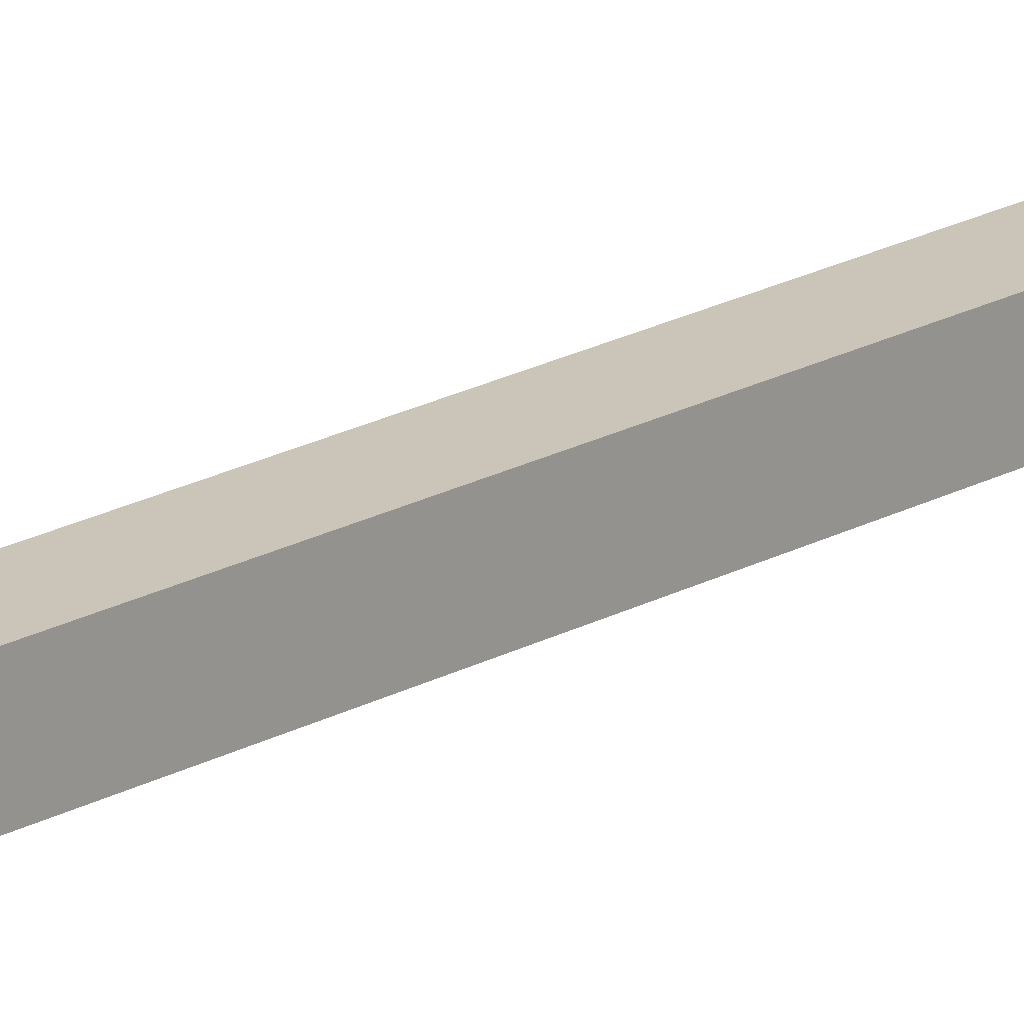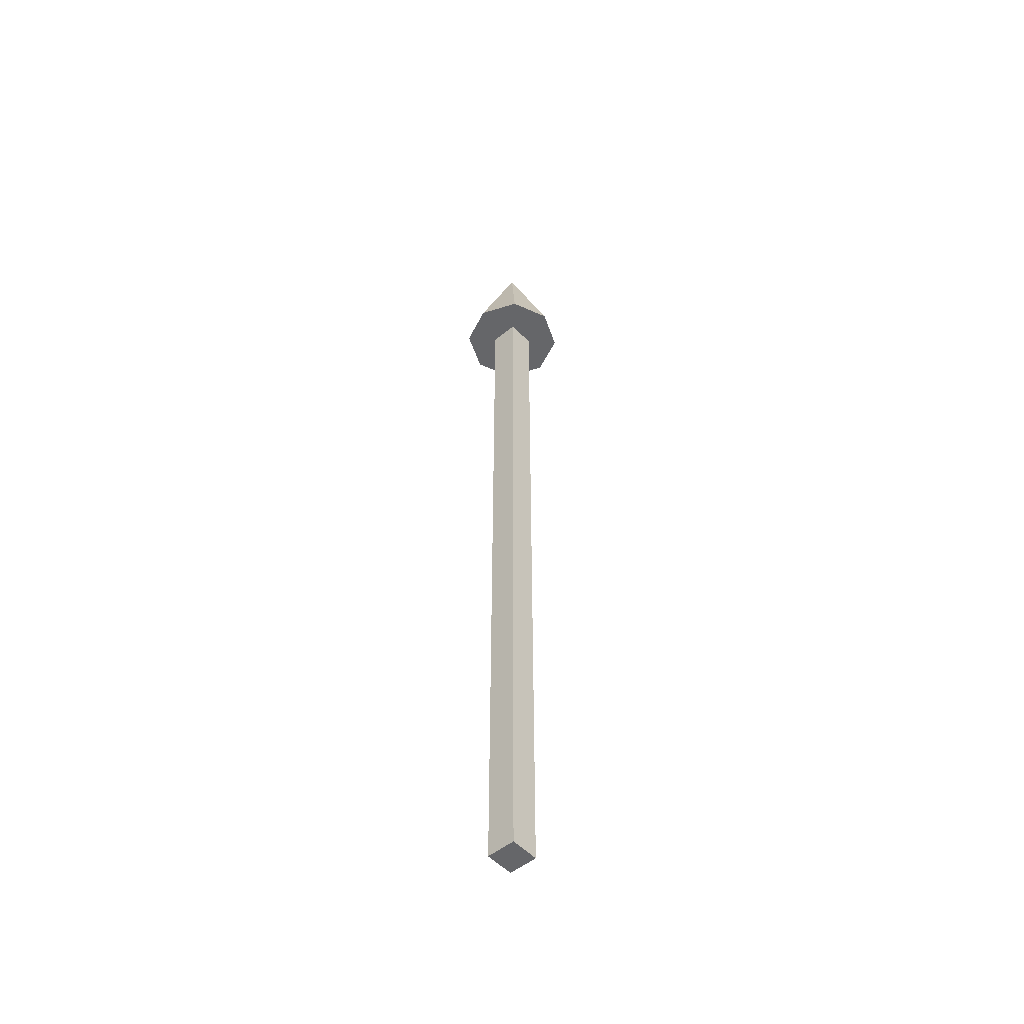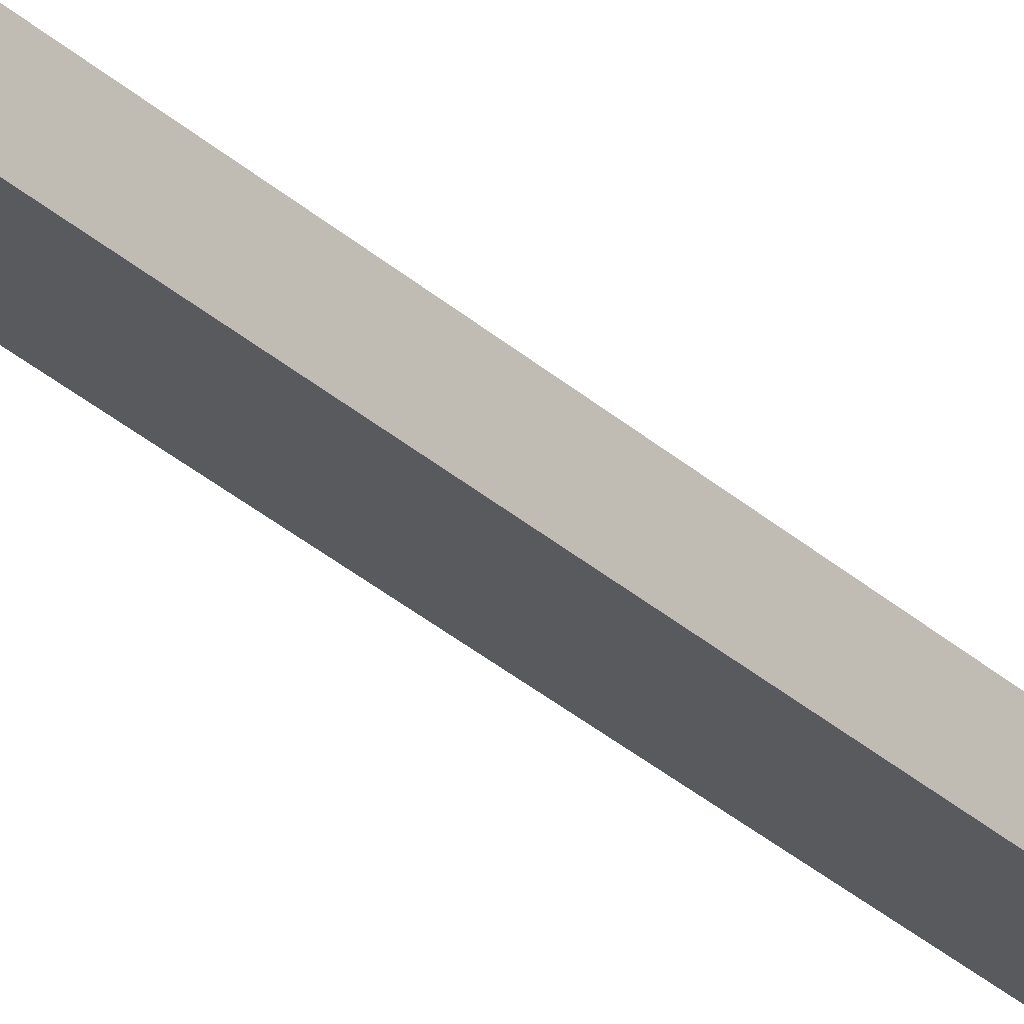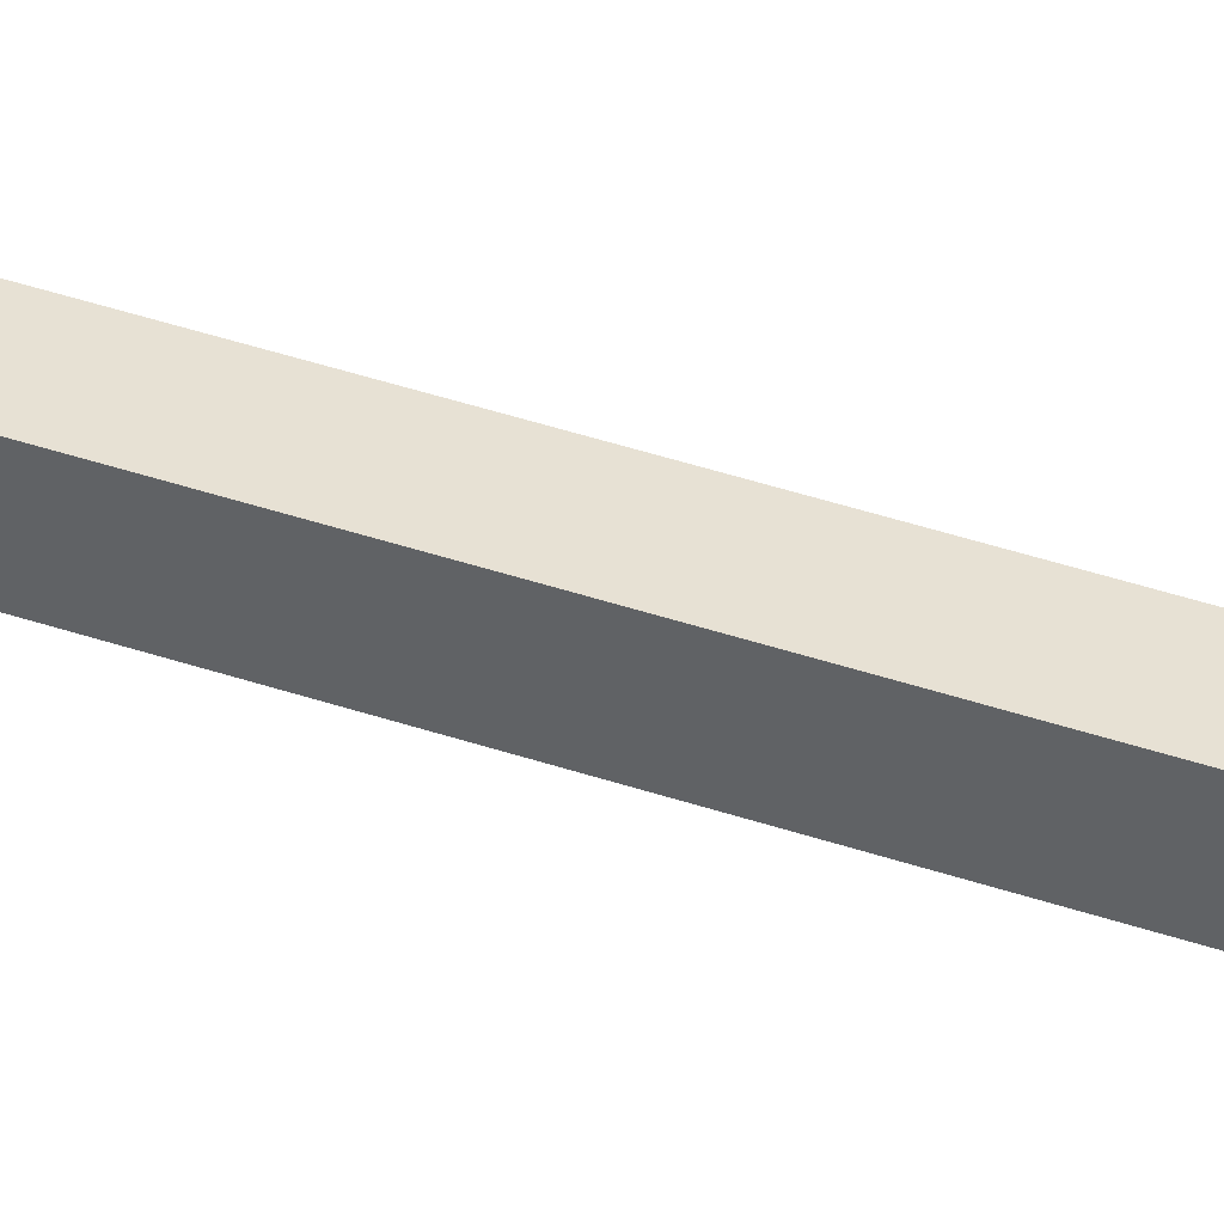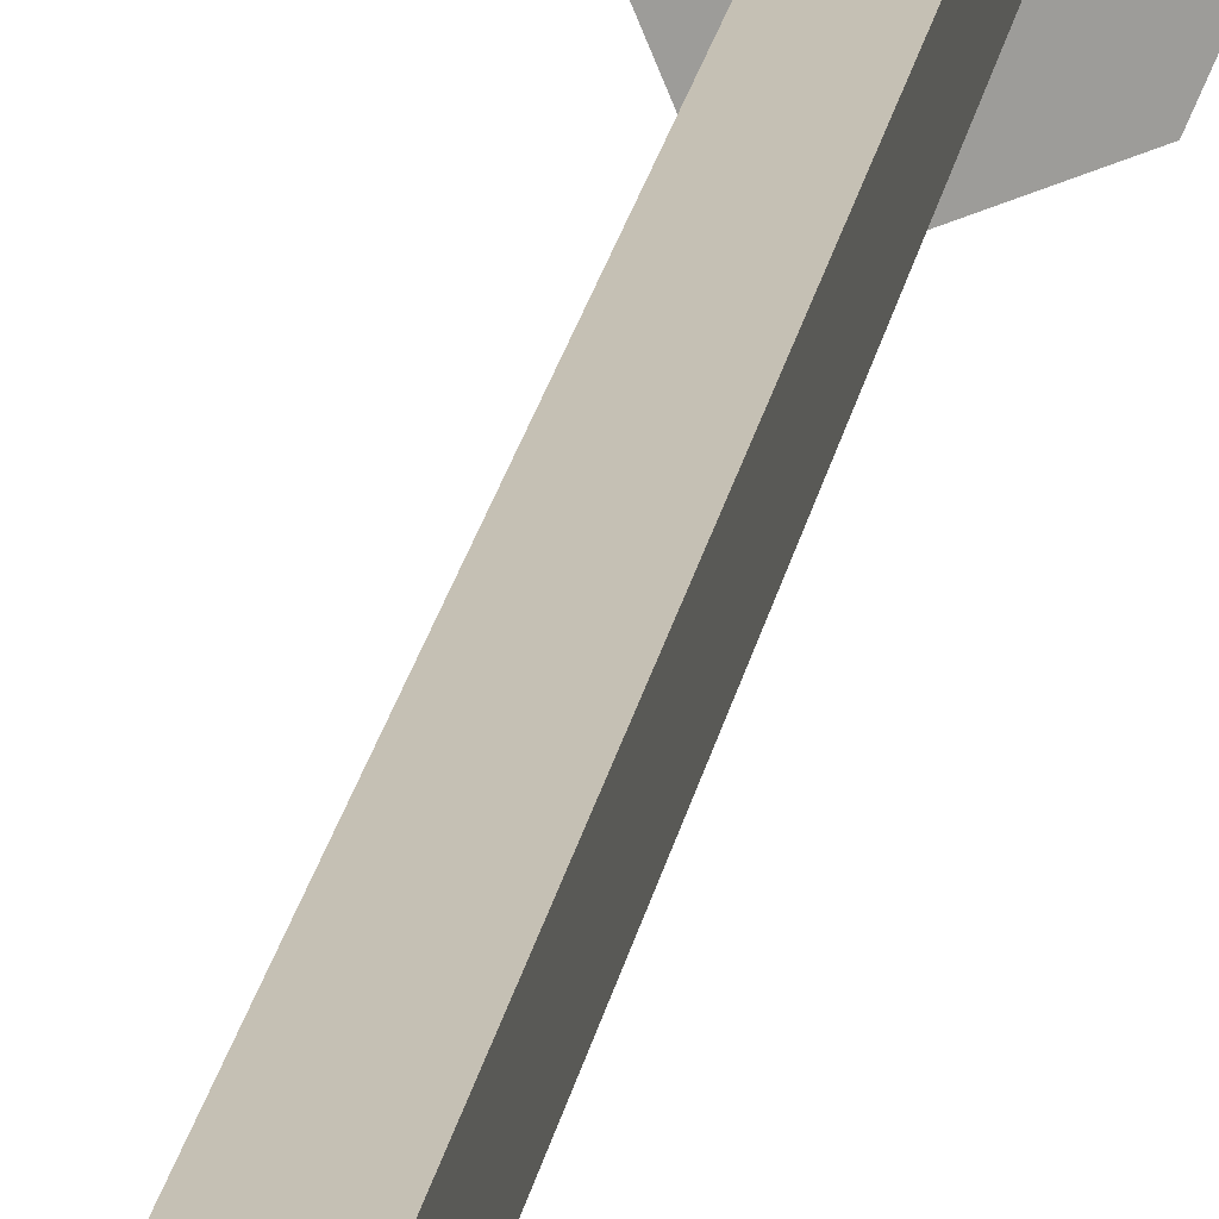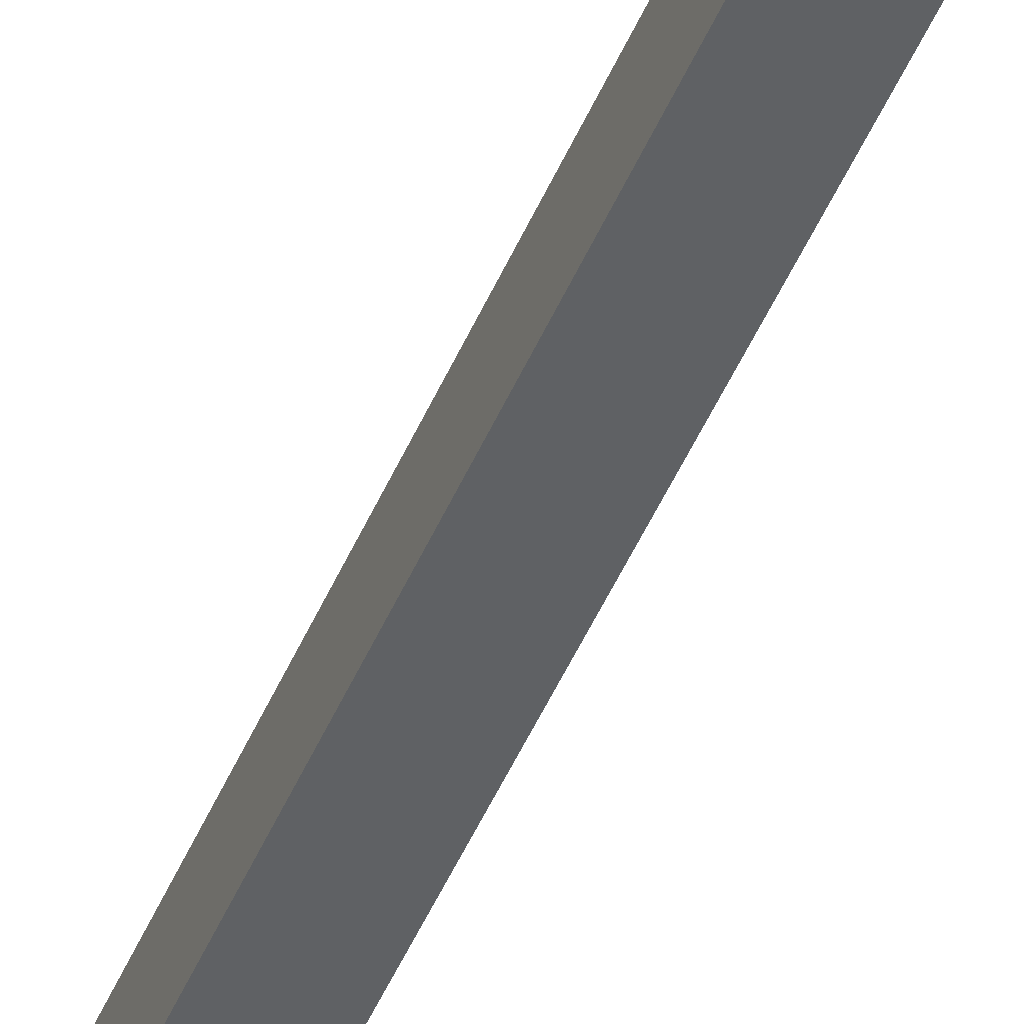
<metadata>
{"format":"obj","ext":"obj","renderer":"f3d","projection":"perspective","resolution":1024,"background":"white","views":[{"elev":20.4,"azim":-135.1,"up":"+Z"},{"elev":-51.8,"azim":-138.6,"up":"+Y"},{"elev":-31.2,"azim":-141.8,"up":"+Z"},{"elev":39.6,"azim":-66.8,"up":"+Z"},{"elev":18.4,"azim":8.0,"up":"+Z"},{"elev":-45.4,"azim":158.5,"up":"+Z"}]}
</metadata>
<code>
g default
v -1.229 0 1.229
v 1.229 0 1.229
v -1.229 69.48 1.229
v 1.229 69.48 1.229
v -1.229 69.48 -1.229
v 1.229 69.48 -1.229
v -1.229 0 -1.229
v 1.229 0 -1.229
v 3.159 69.48 -3.159
v 0 69.48 -4.467
v -3.159 69.48 -3.159
v -4.467 69.48 0
v -3.159 69.48 3.159
v 0 69.48 4.467
v 3.159 69.48 3.159
v 4.467 69.48 0
v 0 81.27 0
v 0 69.48 0
g arrow
f 1 2 4 3
f 3 4 6 5
f 5 6 8 7
f 7 8 2 1
f 2 8 6 4
f 7 1 3 5
f 9 18 10
f 9 10 17
f 10 11 17
f 11 12 17
f 12 13 17
f 13 14 17
f 14 15 17
f 15 16 17
f 16 9 17
f 11 18 12
f 18 15 14
f 12 18 13
f 10 18 11
f 18 16 15
f 9 16 18
f 13 18 14

</code>
